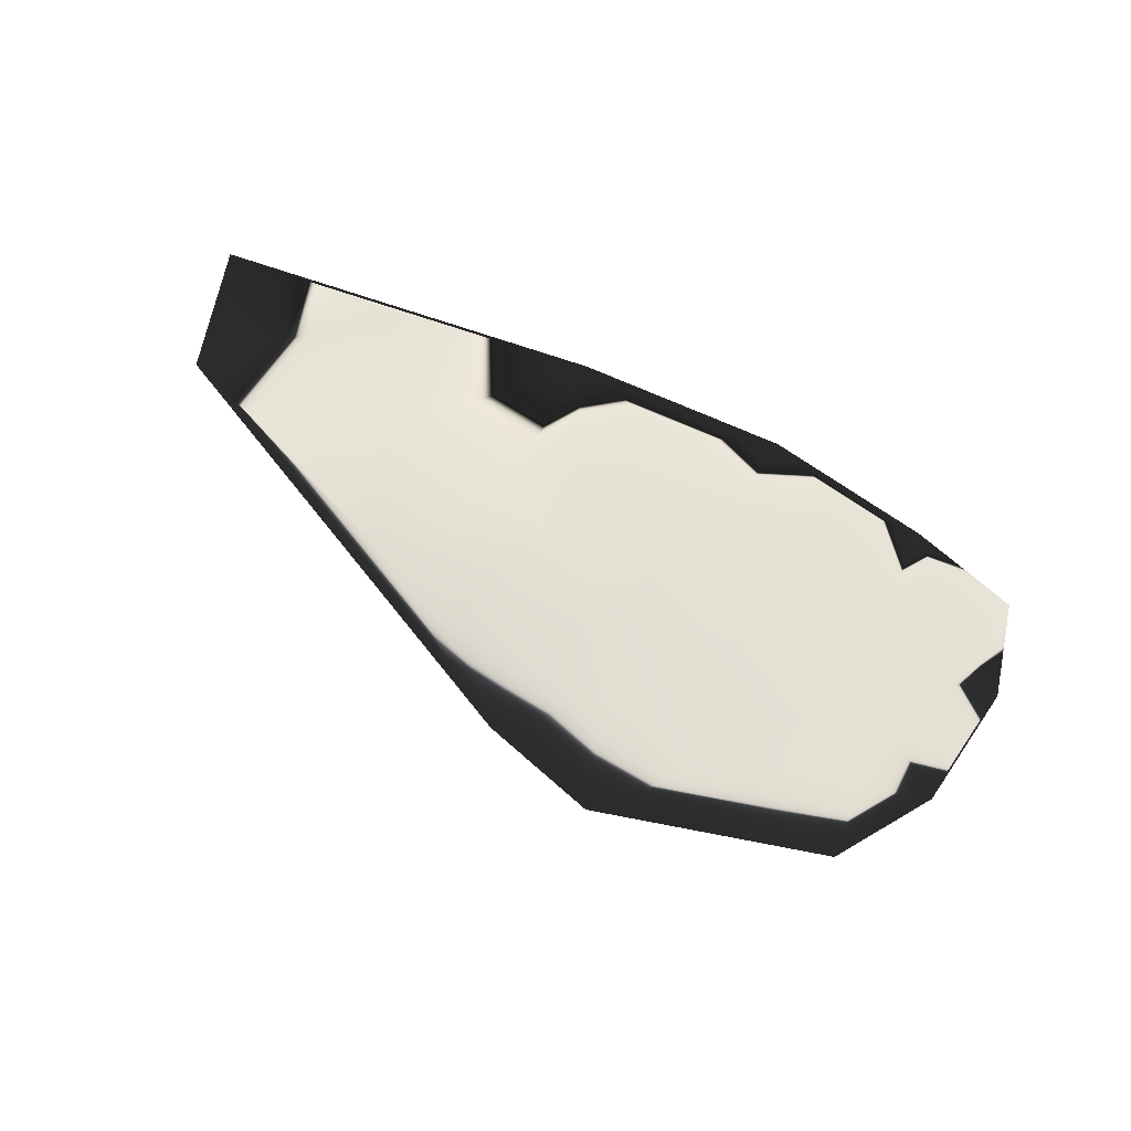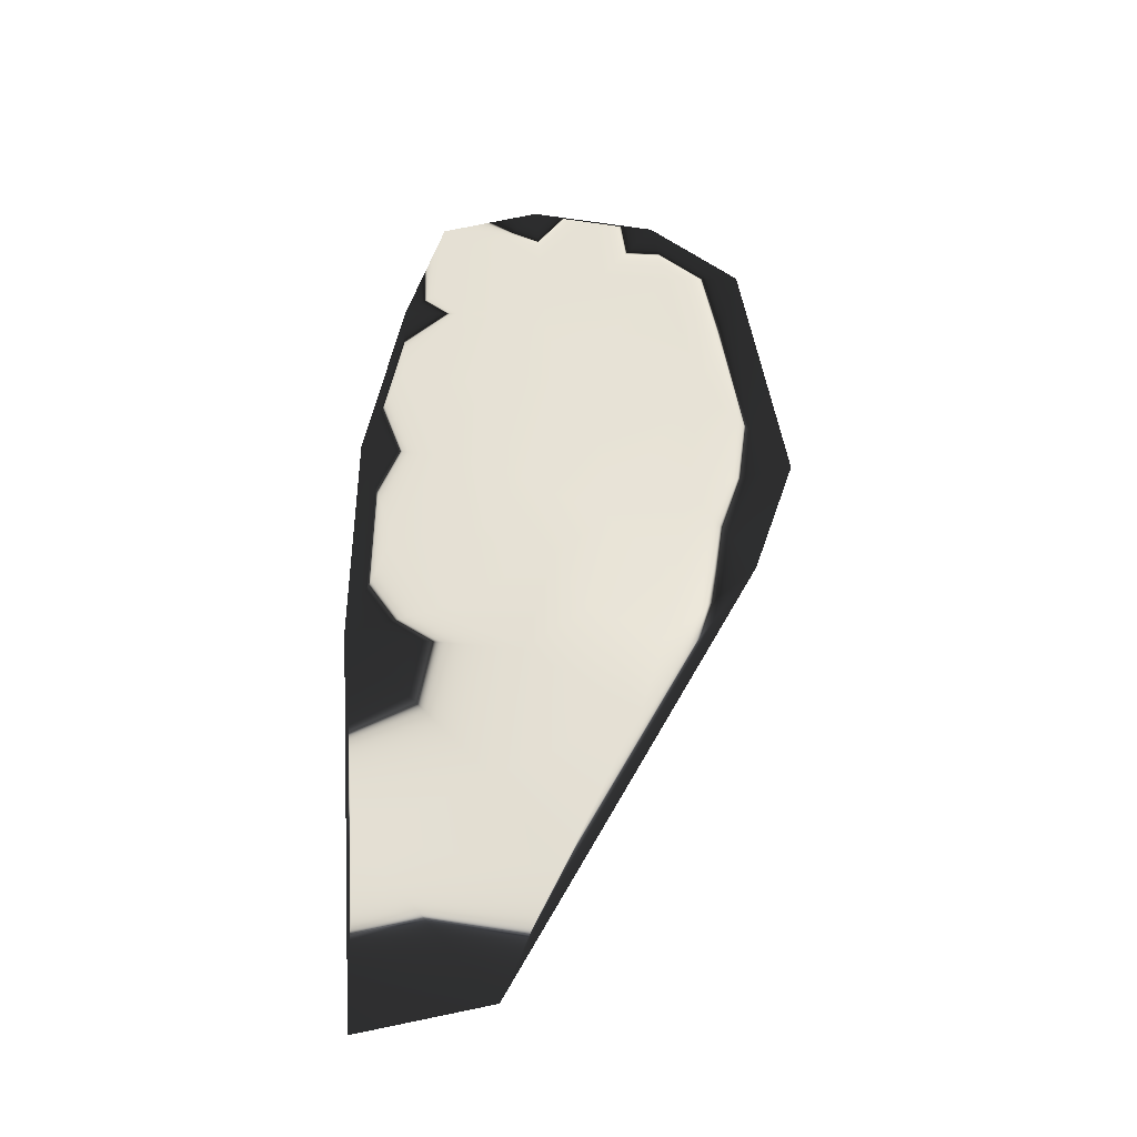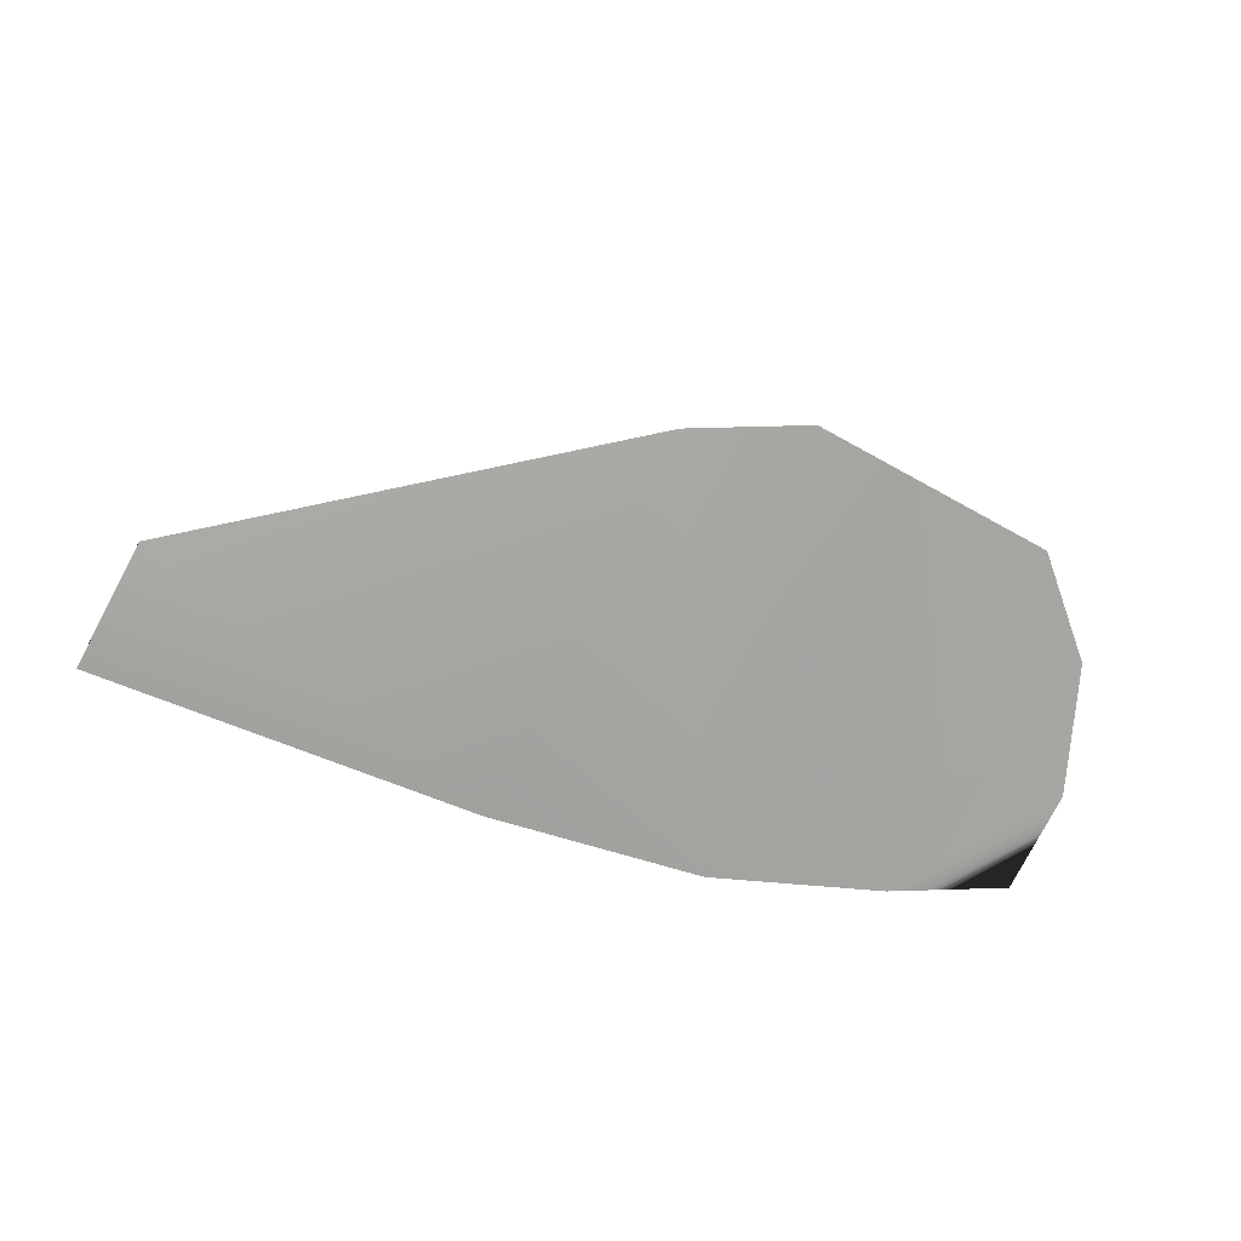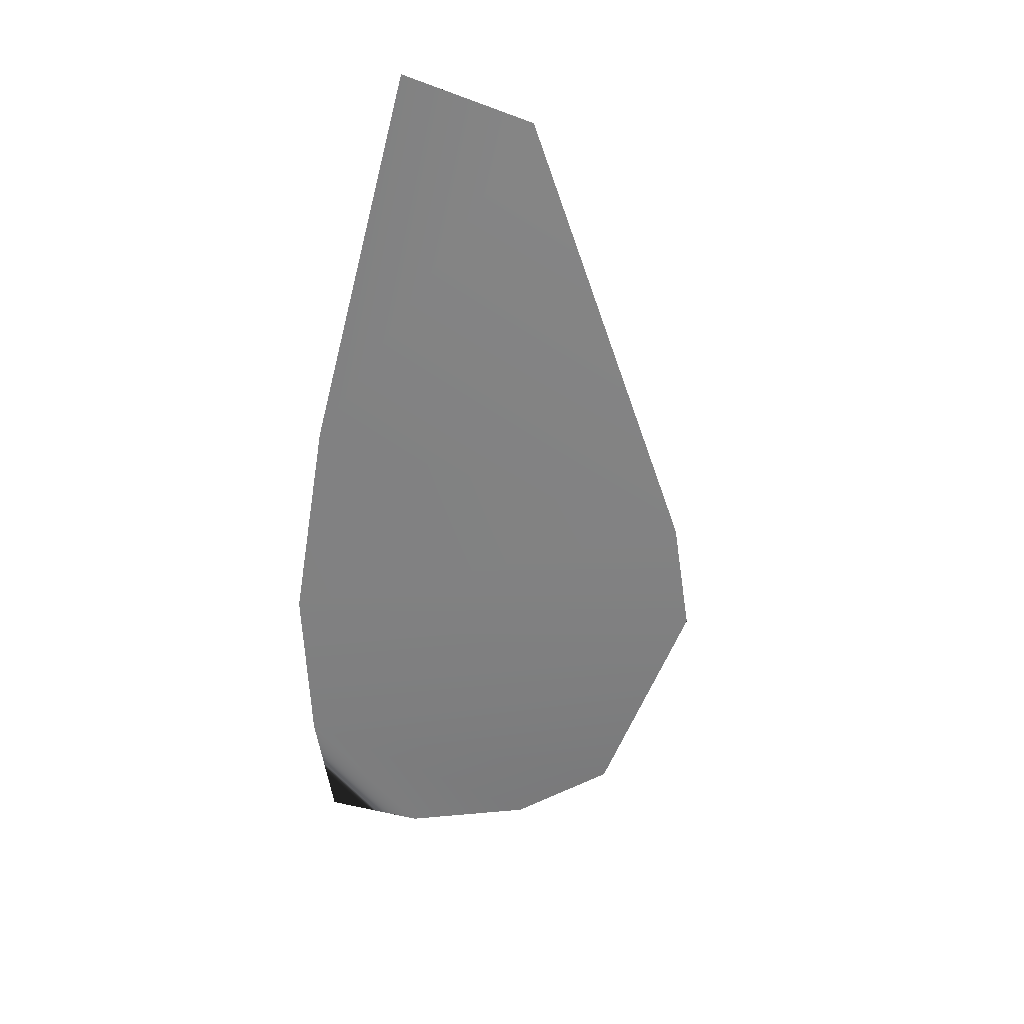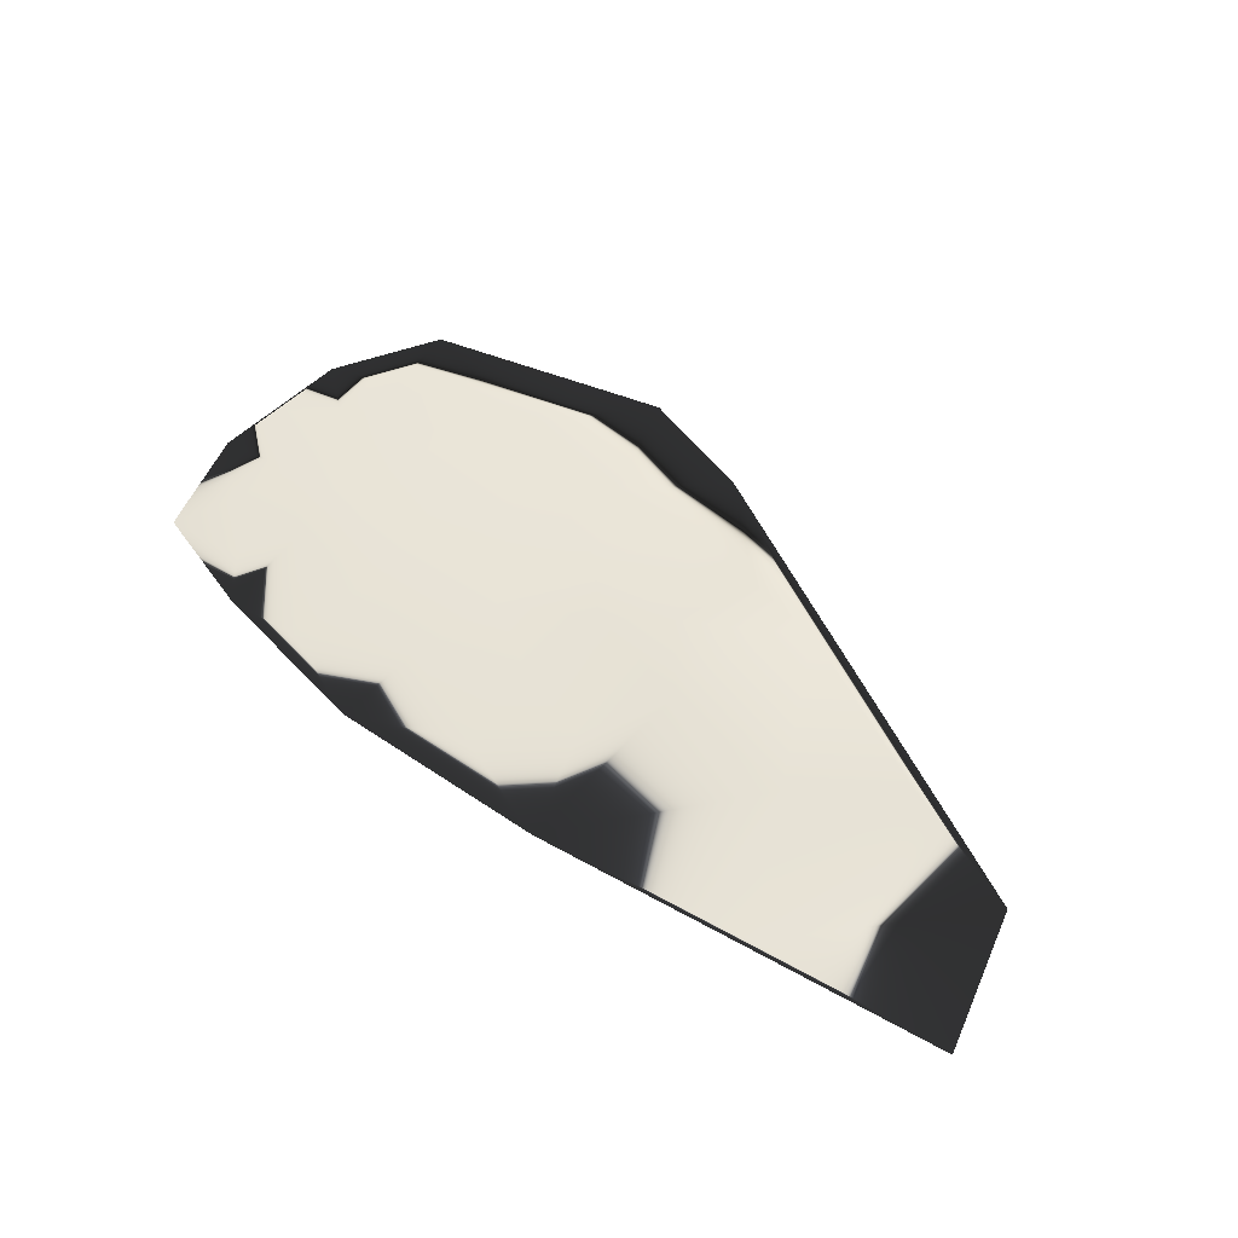
<metadata>
{"format":"obj","ext":"obj","renderer":"f3d","projection":"perspective","resolution":1024,"background":"white","views":[{"elev":68.8,"azim":-163.0,"up":"+Z"},{"elev":64.1,"azim":85.2,"up":"+Z"},{"elev":-69.1,"azim":157.7,"up":"+Z"},{"elev":-58.4,"azim":74.4,"up":"+Z"},{"elev":54.7,"azim":30.3,"up":"+Z"}]}
</metadata>
<code>
v 2.895 1.436 0.009916
v 3.71 0.9161 0.01544
v 3.11 0.7164 -0.02143
v 3.302 1.154 0.04397
v 2.378 1.163 -0.02024
v 2.492 1.171 -0.01466
v 2.77 1.422 0.006089
v 2.52 0.8368 -0.0417
v 2.543 0.9799 -0.02534
v 2.696 1.093 -0.009404
v 2.814 1.238 0.002345
v 2.343 1.07 -0.02944
v 2.512 1.278 -0.007571
v 2.414 0.9874 -0.03304
v 2.586 1.07 -0.01616
v 2.621 1.294 -0.003032
v 2.356 0.9121 -0.04433
v 2.636 0.8299 -0.03503
v 2.464 1.07 -0.0228
v 2.478 0.907 -0.03659
v 3.086 0.8759 -0.003567
v 2.524 1.394 -0.001545
v 2.811 0.88 -0.01878
v 3.526 1.014 0.02457
v 3.069 1.233 0.01681
v 3.015 1.051 0.008868
v 2.792 1.137 -0.002538
v 2.608 1.178 -0.009066
v 2.872 1.008 -0.004619
v 2.952 0.798 -0.02039
v 2.919 1.268 0.008062
v 2.405 1.263 -0.0121
v 2.775 0.7538 -0.035
v 3.734 0.7022 0.003306
v 2.958 1.138 0.00748
v 3.177 0.9876 0.01546
v 3.374 0.9289 0.01266
v 3.445 0.7187 -0.005748
v 3.182 1.203 0.02775
v 2.972 0.9237 -0.004729
v 2.731 1.31 0.001513
v 3.068 1.358 0.01519
v 3.117 1.092 0.02386
v 2.687 0.9626 -0.01661
f 17 8 12
f 8 32 12
f 8 22 32
f 8 7 22
f 8 33 7
f 33 1 7
f 33 42 1
f 33 3 42
f 3 2 42
f 3 34 2
f 2 4 42
f 2 24 4
f 3 38 34
f 32 5 12
f 4 39 42
f 17 20 8
f 7 41 22
f 12 14 17
f 8 18 33
f 33 30 3
f 33 23 30
f 5 19 12
f 28 27 10
f 9 14 19
f 27 11 35
f 26 29 35
f 14 12 19
f 29 44 10
f 26 21 40
f 28 15 6
f 31 42 25
f 43 25 39
f 8 20 9
f 5 32 6
f 25 43 35
f 28 6 13
f 41 28 16
f 15 10 44
f 9 18 8
f 26 36 21
f 5 6 19
f 22 41 16
f 31 35 11
f 40 29 26
f 21 36 3
f 29 27 35
f 7 1 41
f 38 3 37
f 11 41 31
f 14 20 17
f 43 36 26
f 9 19 15
f 24 38 37
f 3 30 21
f 13 22 16
f 44 23 18
f 6 32 13
f 28 41 27
f 13 32 22
f 44 9 15
f 23 29 40
f 4 37 36
f 29 10 27
f 31 41 1
f 3 36 37
f 2 34 38
f 4 43 39
f 14 9 20
f 30 40 21
f 40 30 23
f 42 31 1
f 15 28 10
f 39 25 42
f 4 36 43
f 4 24 37
f 33 18 23
f 44 29 23
f 31 25 35
f 11 27 41
f 2 38 24
f 19 6 15
f 26 35 43
f 44 18 9
f 28 13 16

</code>
